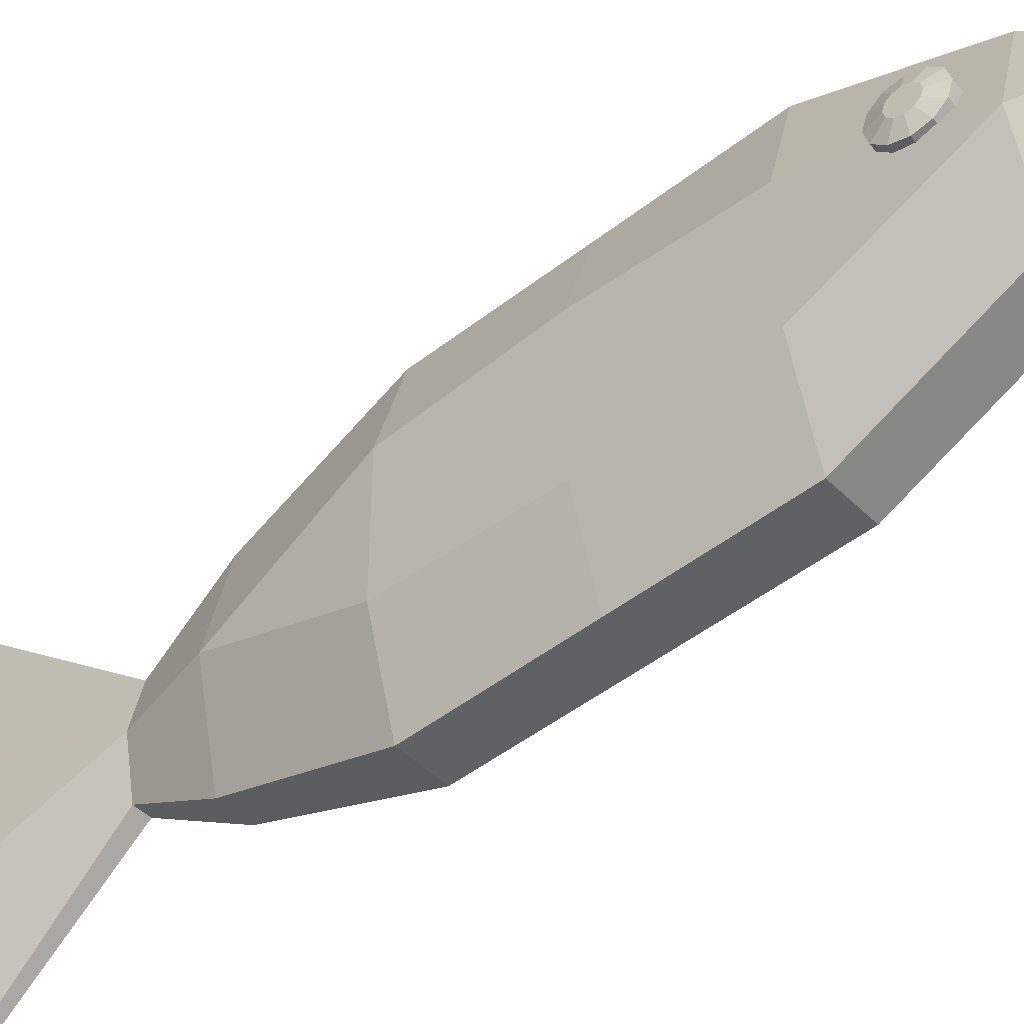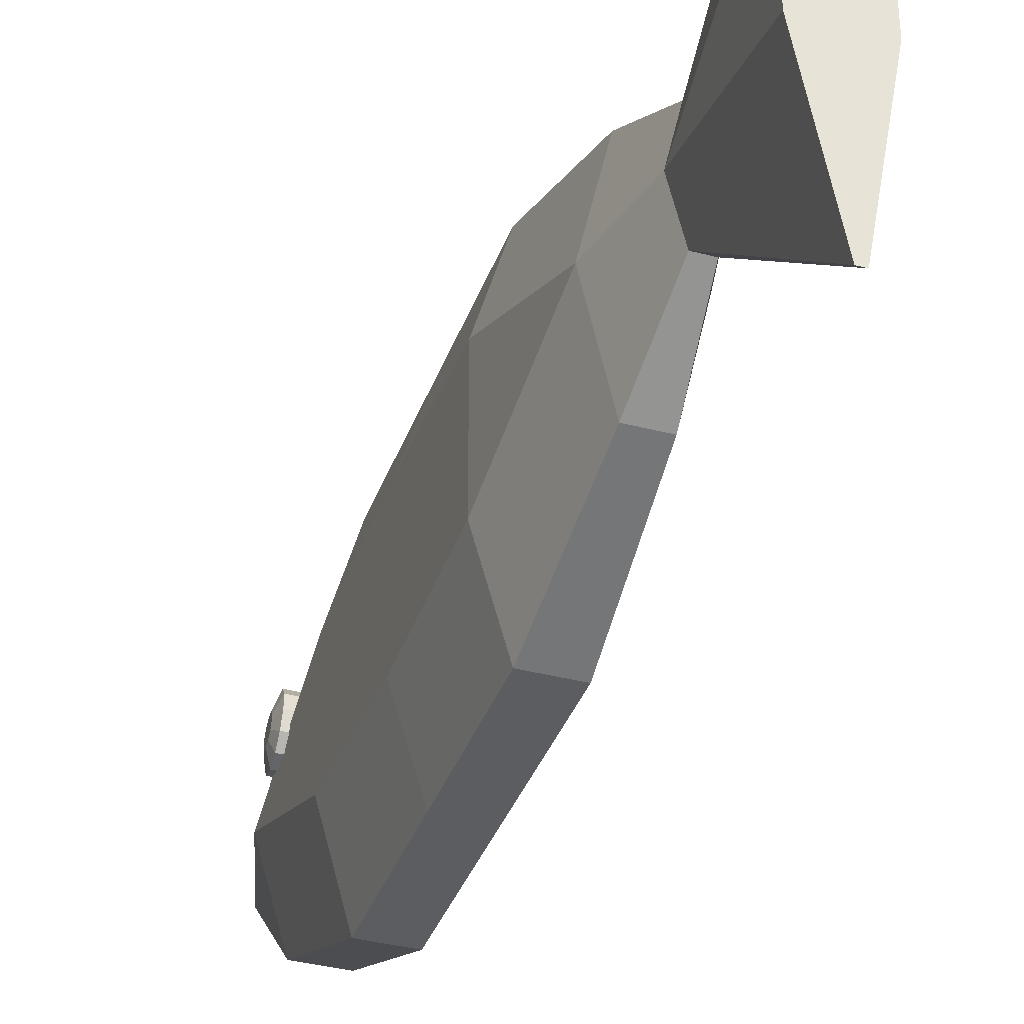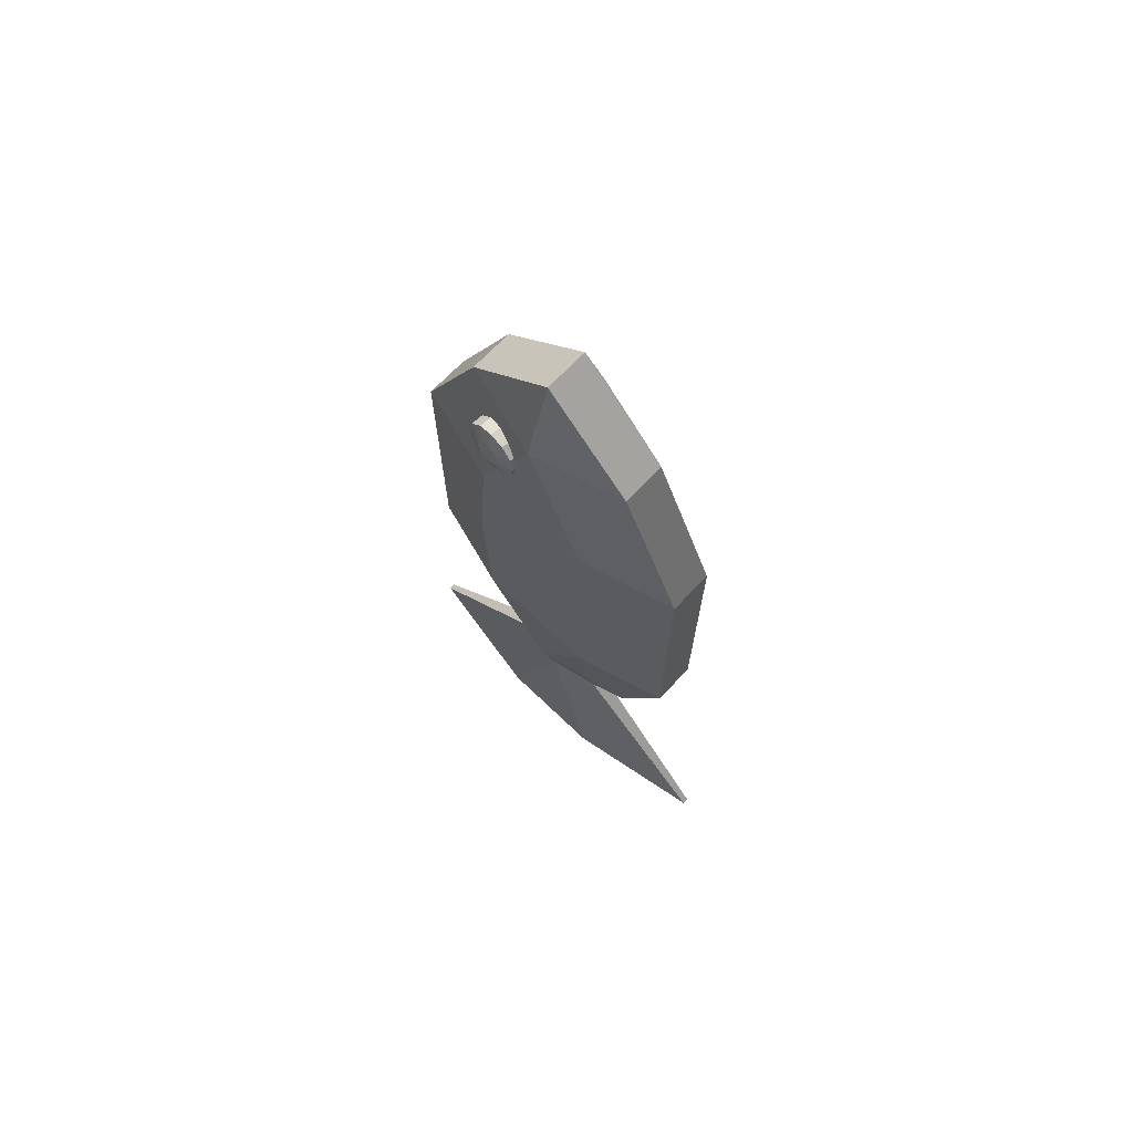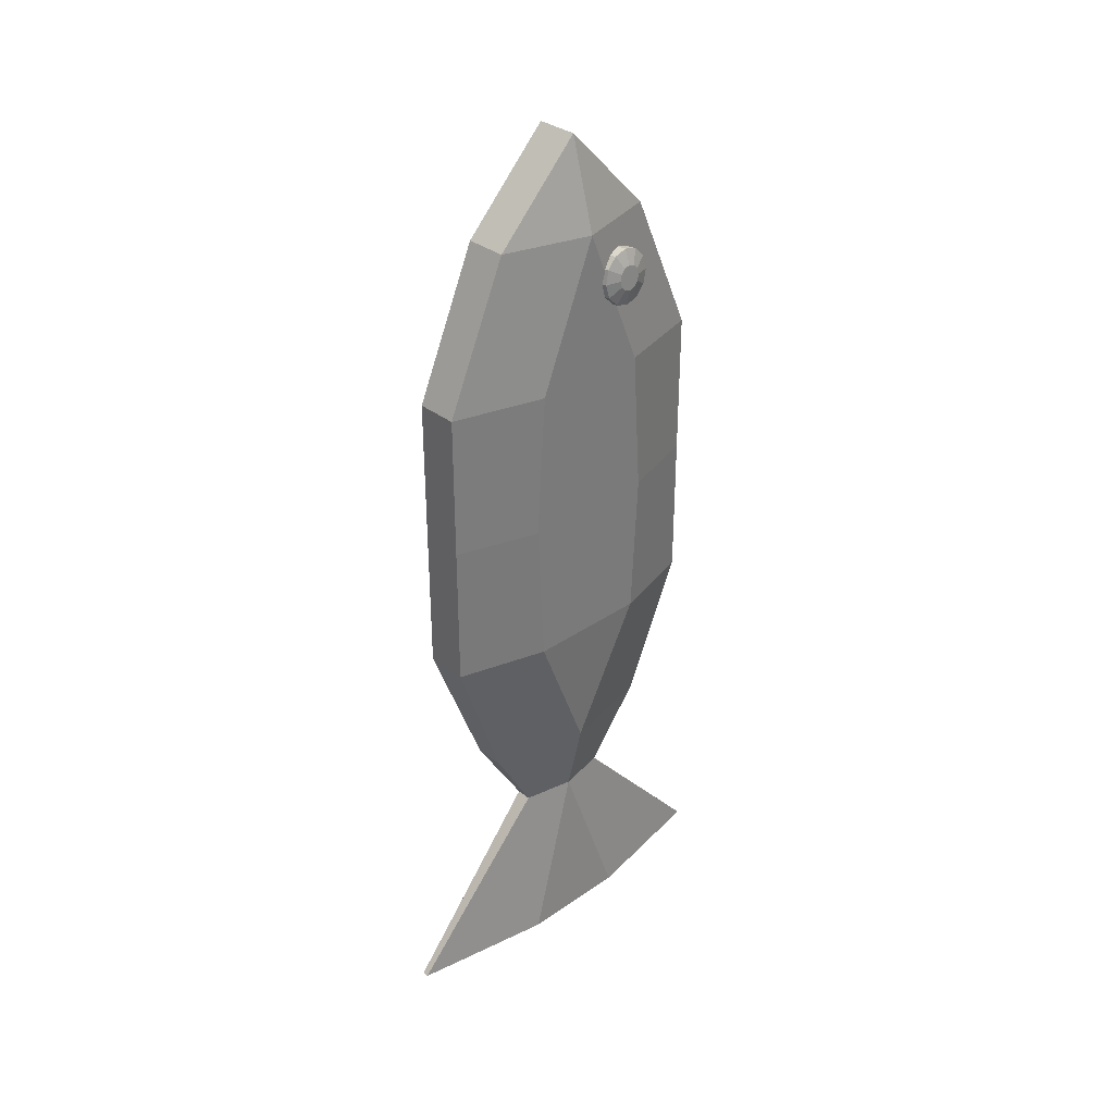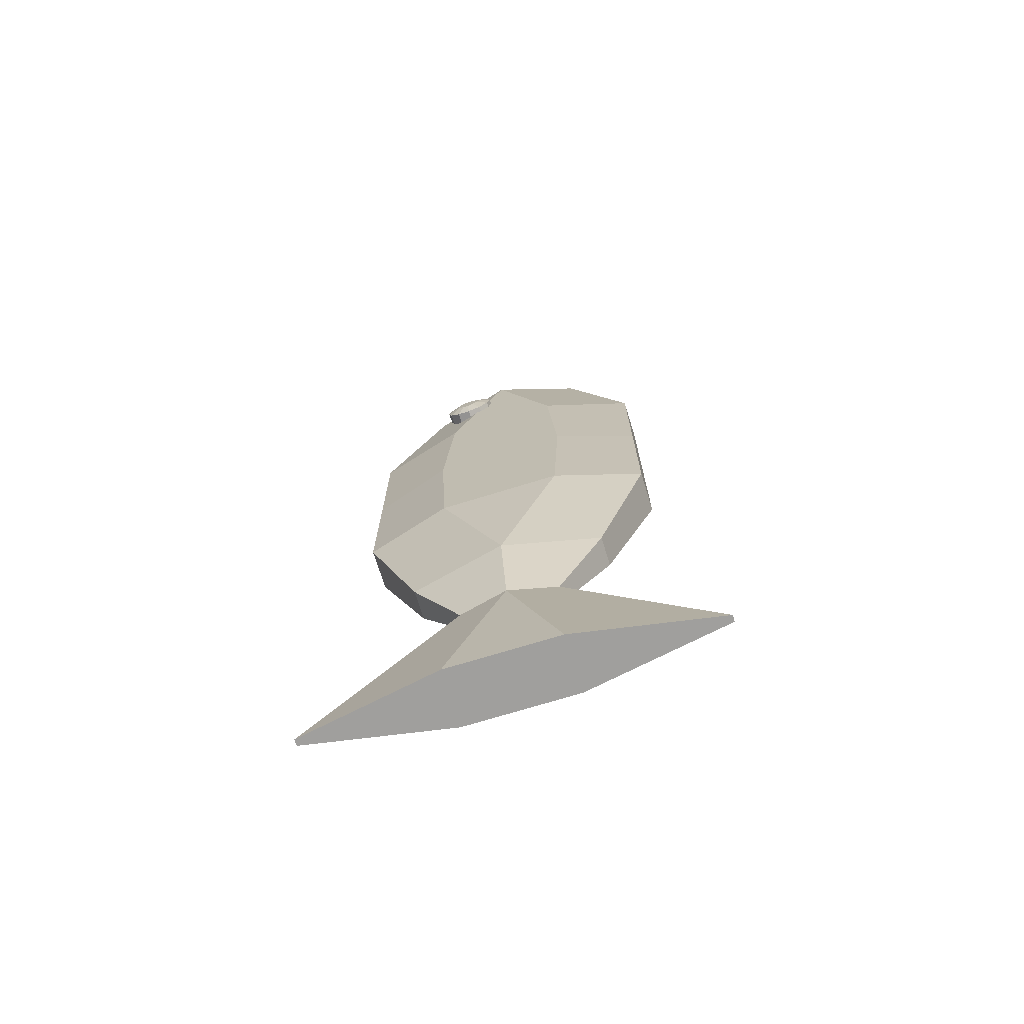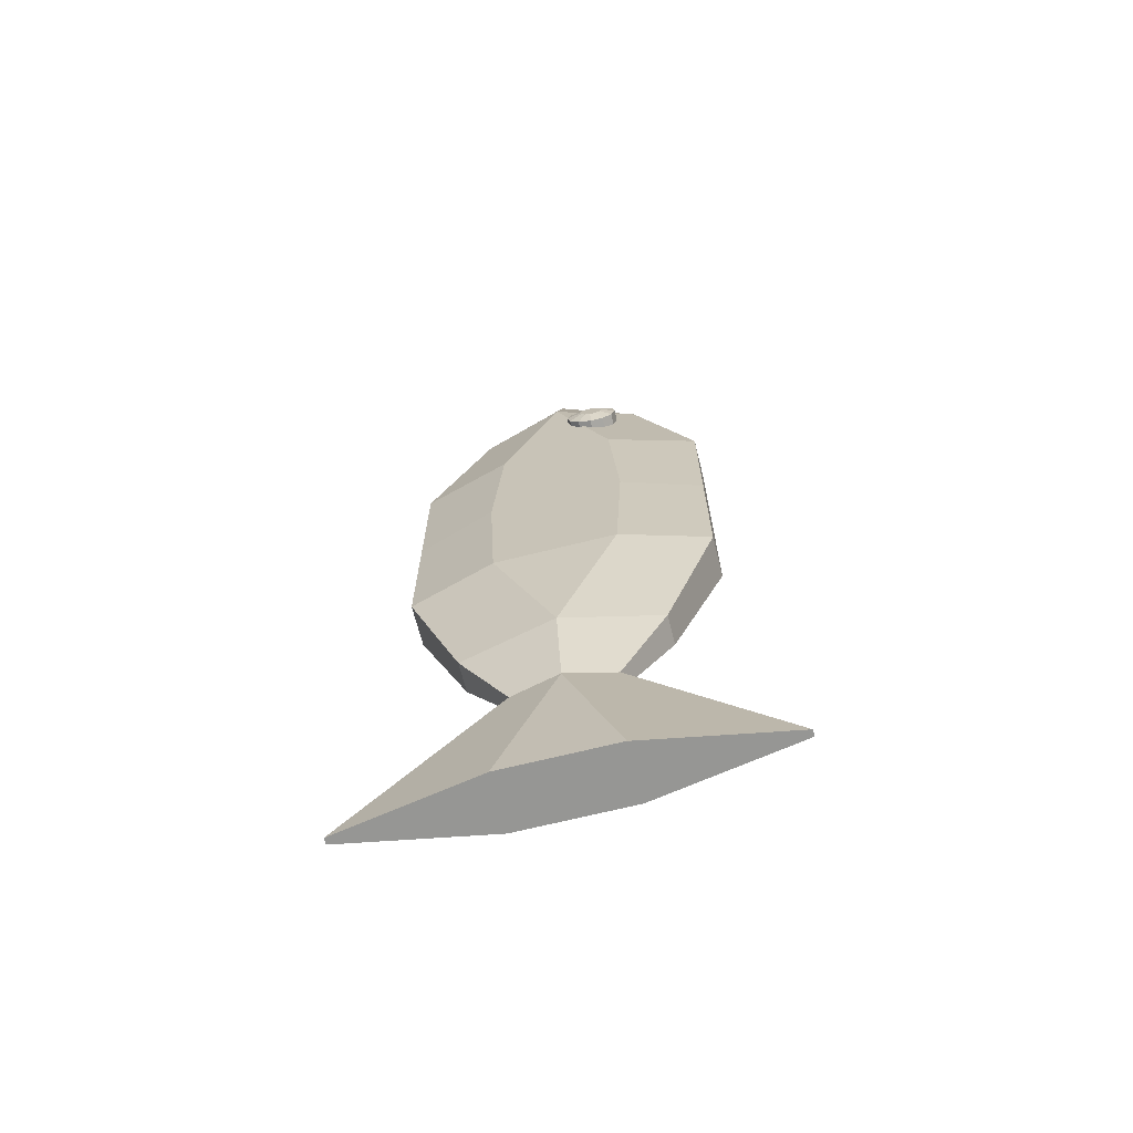
<metadata>
{"format":"obj","ext":"obj","renderer":"f3d","projection":"perspective","resolution":1024,"background":"white","views":[{"elev":-46.6,"azim":-48.2,"up":"+Y"},{"elev":-37.0,"azim":161.3,"up":"+Y"},{"elev":70.4,"azim":-46.3,"up":"+Z"},{"elev":33.4,"azim":46.7,"up":"+Z"},{"elev":-71.4,"azim":-72.8,"up":"+Z"},{"elev":-67.7,"azim":104.1,"up":"+Z"}]}
</metadata>
<code>
o Cube
v 0.7299 0 -5.783
v 0.2994 1.938 -5.783
v 0.2994 -1.938 -5.783
v 0.4187 1.733 5.693
v 0.9195 0 5.693
v 0.4187 -1.733 5.693
v -0.2994 1.938 -5.783
v -0.7299 0 -5.783
v -0.2994 -1.938 -5.783
v -0.9195 0 5.693
v -0.4187 1.733 5.693
v -0.4187 -1.733 5.693
v -0.4187 -2.999 -2.914
v -0.9195 -1.227 -2.914
v -0.4187 -2.999 -0.04517
v -0.9195 -1.366 -0.04517
v -0.9195 -1.174 2.824
v -0.4187 -2.999 2.824
v 0.4187 2.999 -2.914
v 0.9195 1.227 -2.914
v 0.4187 2.999 -0.04517
v 0.9195 1.366 -0.04517
v 0.9195 1.174 2.824
v 0.4187 2.999 2.824
v -0.4187 2.999 2.824
v -0.9195 1.174 2.824
v -0.4187 2.999 -0.04517
v -0.9195 1.366 -0.04517
v -0.9195 1.227 -2.914
v -0.4187 2.999 -2.914
v 0.4187 -2.999 2.824
v 0.9195 -1.174 2.824
v 0.4187 -2.999 -0.04517
v 0.9195 -1.366 -0.04517
v 0.9195 -1.227 -2.914
v 0.4187 -2.999 -2.914
v 0.4187 0 7.467
v -0.4187 0 7.467
v -0.1518 0.9889 -7.365
v -0.1518 -0.9889 -7.365
v 0.1518 0.9889 -7.365
v 0.1518 -0.9889 -7.365
v 0.06441 3.936 -10.75
v 0.5672 1.107 -10.75
v 0.5672 -1.107 -10.75
v 0.06441 -3.936 -10.75
v -0.5672 1.107 -10.75
v -0.06441 3.936 -10.75
v -0.06441 -3.936 -10.75
v -0.5672 -1.107 -10.75
v 0.5672 -1e-06 -10.75
v -0.5672 -1e-06 -10.75
v 0.3692 -0 -7.347
v -0.3692 -0 -7.347
v 0.7899 0.8026 4.078
v 0.7999 0.5296 4.157
v 0.7962 0.3321 4.361
v 0.7796 0.2629 4.636
v 0.7548 0.3406 4.909
v 0.7282 0.5444 5.105
v 0.707 0.8196 5.173
v 0.697 1.093 5.094
v 0.7008 1.29 4.89
v 0.7173 1.359 4.615
v 0.7422 1.282 4.342
v 0.7687 1.078 4.146
v 1.088 0.8259 4.401
v 1.026 0.8164 4.096
v 1.092 0.7021 4.437
v 1.036 0.5434 4.174
v 1.091 0.6125 4.53
v 1.032 0.3459 4.379
v 1.083 0.5811 4.654
v 1.016 0.2767 4.654
v 1.072 0.6163 4.778
v 0.9908 0.3544 4.926
v 1.06 0.7088 4.867
v 0.9643 0.5582 5.123
v 1.05 0.8337 4.898
v 0.9431 0.8334 5.191
v 1.046 0.9575 4.862
v 0.9331 1.106 5.112
v 1.047 1.047 4.769
v 0.9368 1.304 4.907
v 1.055 1.079 4.645
v 0.9534 1.373 4.632
v 1.066 1.043 4.521
v 0.9783 1.295 4.36
v 1.078 0.9508 4.432
v 1.005 1.092 4.164
v -0.7899 0.8026 4.078
v -0.7999 0.5296 4.157
v -0.7962 0.3321 4.361
v -0.7796 0.2629 4.636
v -0.7548 0.3406 4.909
v -0.7282 0.5444 5.105
v -0.707 0.8196 5.173
v -0.697 1.093 5.094
v -0.7008 1.29 4.89
v -0.7173 1.359 4.615
v -0.7422 1.282 4.342
v -0.7687 1.078 4.146
v -1.088 0.8259 4.401
v -1.026 0.8164 4.096
v -1.092 0.7021 4.437
v -1.036 0.5434 4.174
v -1.091 0.6125 4.53
v -1.032 0.3459 4.379
v -1.083 0.5811 4.654
v -1.016 0.2767 4.654
v -1.072 0.6163 4.778
v -0.9908 0.3544 4.926
v -1.06 0.7088 4.867
v -0.9643 0.5582 5.123
v -1.05 0.8337 4.898
v -0.9431 0.8334 5.191
v -1.046 0.9575 4.862
v -0.9331 1.106 5.112
v -1.047 1.047 4.769
v -0.9368 1.304 4.907
v -1.055 1.079 4.645
v -0.9534 1.373 4.632
v -1.066 1.043 4.521
v -0.9783 1.295 4.36
v -1.078 0.9508 4.432
v -1.005 1.092 4.164
f 18 31 6 12
f 12 6 37 38
f 4 11 38 37
f 14 29 8
f 44 43 41 53
f 21 27 25 24
f 17 26 28 16
f 19 30 27 21
f 16 28 29 14
f 15 33 31 18
f 13 36 33 15
f 1 20 35
f 35 20 22 34
f 34 22 23 32
f 24 25 11 4
f 32 23 5
f 10 26 17
f 9 3 36 13
f 45 51 53
f 2 7 30 19
f 49 46 42 40
f 43 48 39 41
f 18 12 10 17
f 24 4 5 23
f 30 7 8 29
f 36 3 1 35
f 9 13 14 8
f 13 15 16 14
f 15 18 17 16
f 2 19 20 1
f 19 21 22 20
f 21 24 23 22
f 11 25 26 10
f 25 27 28 26
f 27 30 29 28
f 6 31 32 5
f 31 33 34 32
f 33 36 35 34
f 10 38 11
f 5 4 37
f 5 37 6
f 10 12 38
f 41 39 7 2
f 9 40 42 3
f 50 49 40 54
f 54 8 7 39
f 53 41 2 1
f 1 3 42 53
f 8 54 40 9
f 54 47 52
f 52 50 54
f 39 48 47 54
f 51 44 53
f 46 45 53 42
f 49 50 52 47 48 43 44 51 45 46
f 66 90 68 55
f 57 72 74 58
f 58 74 76 59
f 59 76 78 60
f 60 78 80 61
f 61 80 82 62
f 62 82 84 63
f 63 84 86 64
f 64 86 88 65
f 65 88 90 66
f 55 68 70 56
f 56 70 72 57
f 55 56 57 58 59 60 61 62 63 64 65 66
f 70 68 67 69
f 72 70 69 71
f 74 72 71 73
f 76 74 73 75
f 78 76 75 77
f 80 78 77 79
f 82 80 79 81
f 84 82 81 83
f 86 84 83 85
f 88 86 85 87
f 90 88 87 89
f 68 90 89 67
f 69 67 89 87 85 83 81 79 77 75 73 71
f 102 91 104 126
f 93 94 110 108
f 94 95 112 110
f 95 96 114 112
f 96 97 116 114
f 97 98 118 116
f 98 99 120 118
f 99 100 122 120
f 100 101 124 122
f 101 102 126 124
f 91 92 106 104
f 92 93 108 106
f 91 102 101 100 99 98 97 96 95 94 93 92
f 106 105 103 104
f 108 107 105 106
f 110 109 107 108
f 112 111 109 110
f 114 113 111 112
f 116 115 113 114
f 118 117 115 116
f 120 119 117 118
f 122 121 119 120
f 124 123 121 122
f 126 125 123 124
f 104 103 125 126
f 105 107 109 111 113 115 117 119 121 123 125 103

</code>
